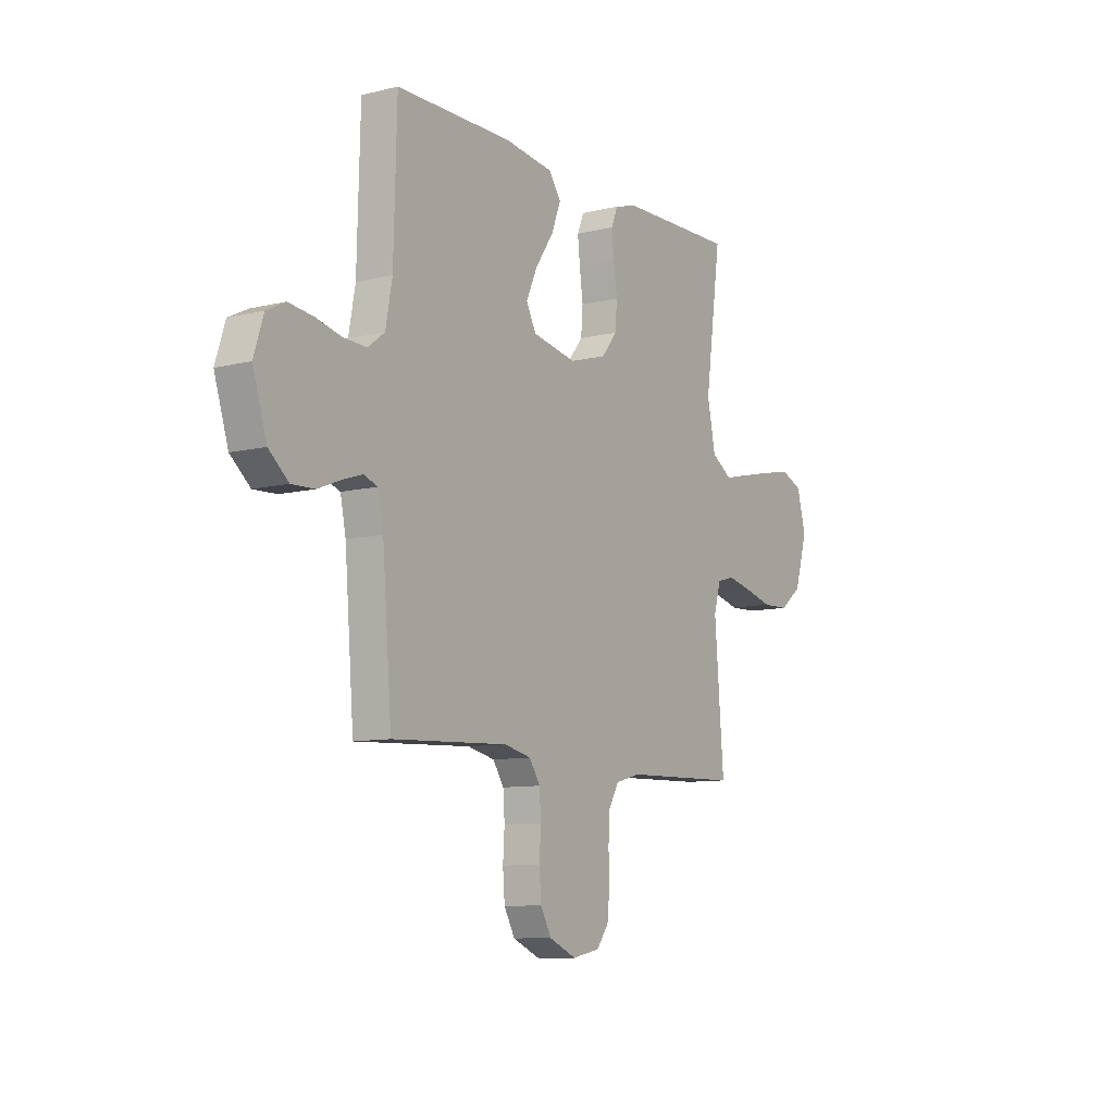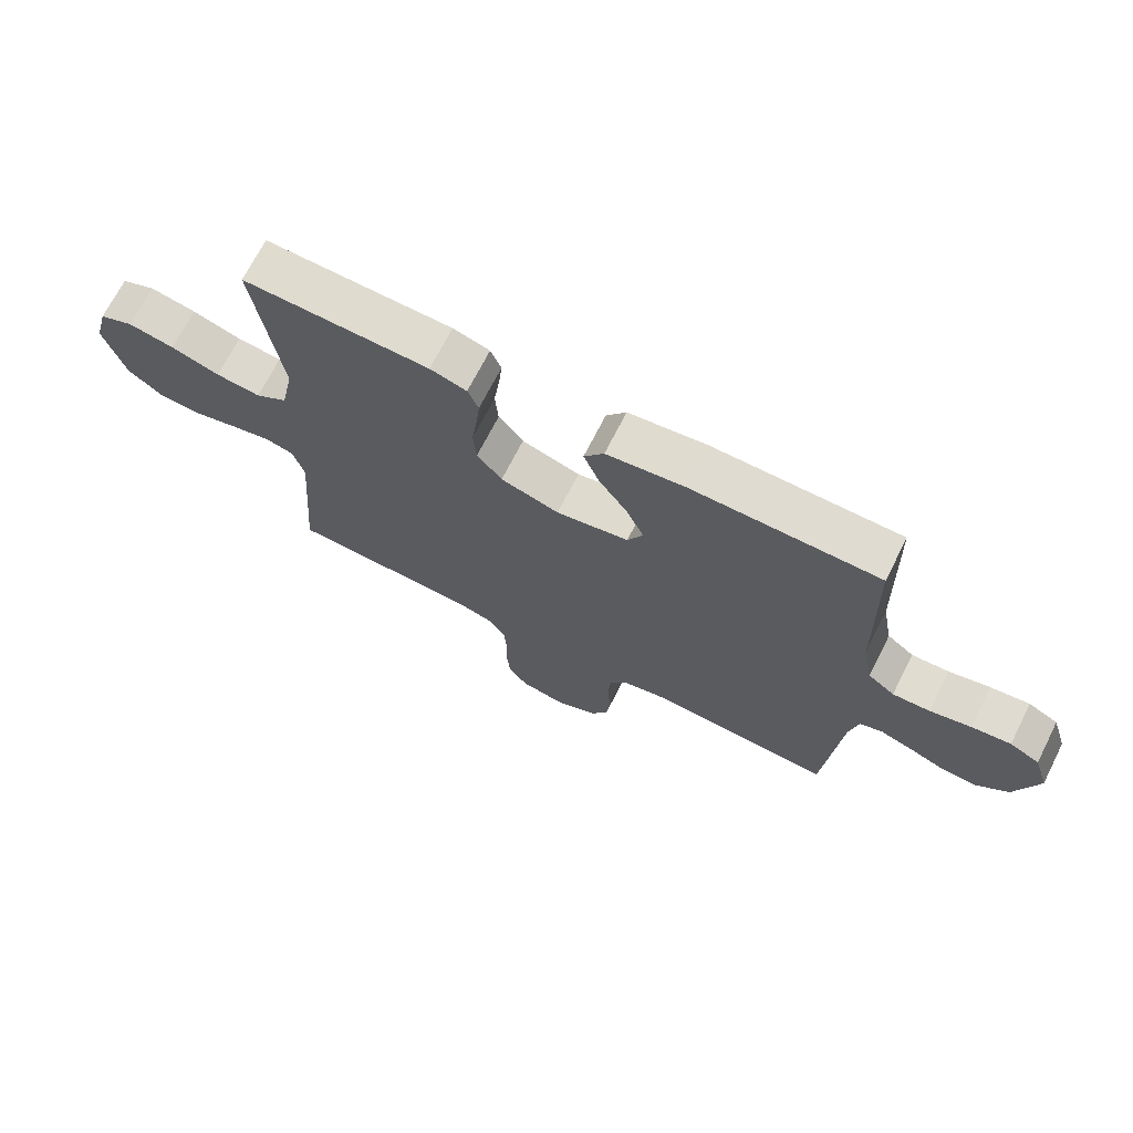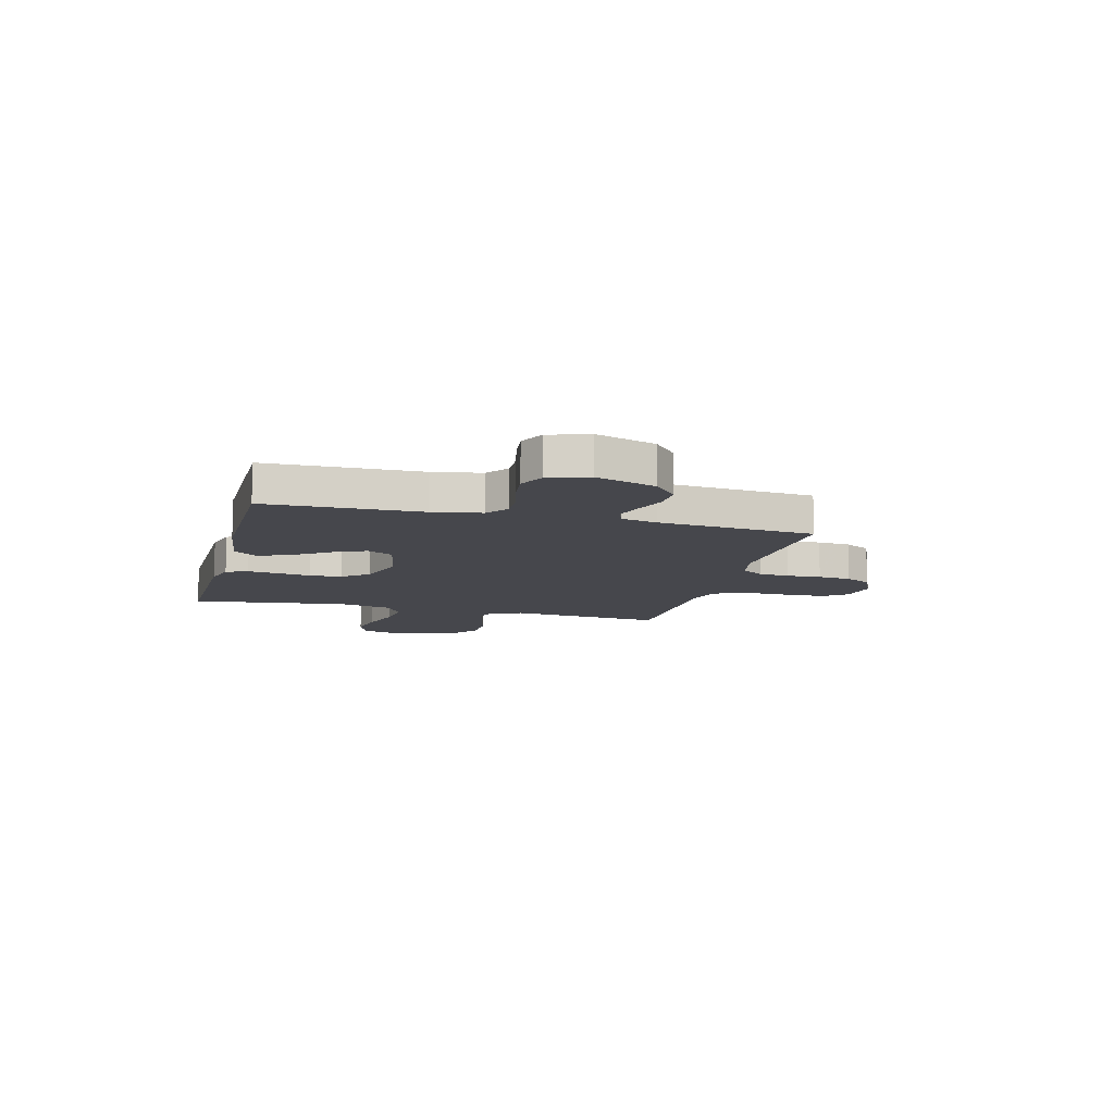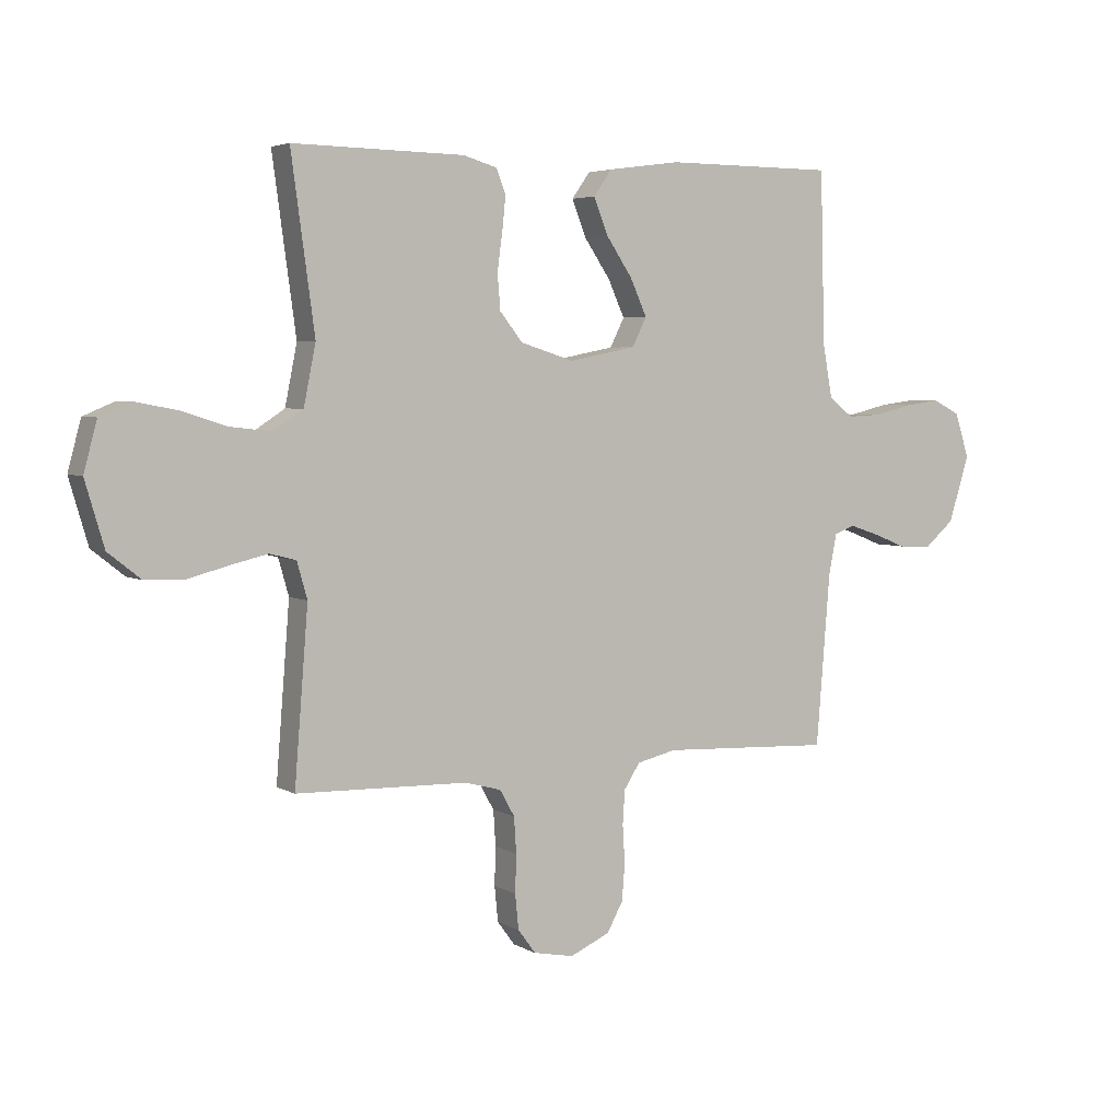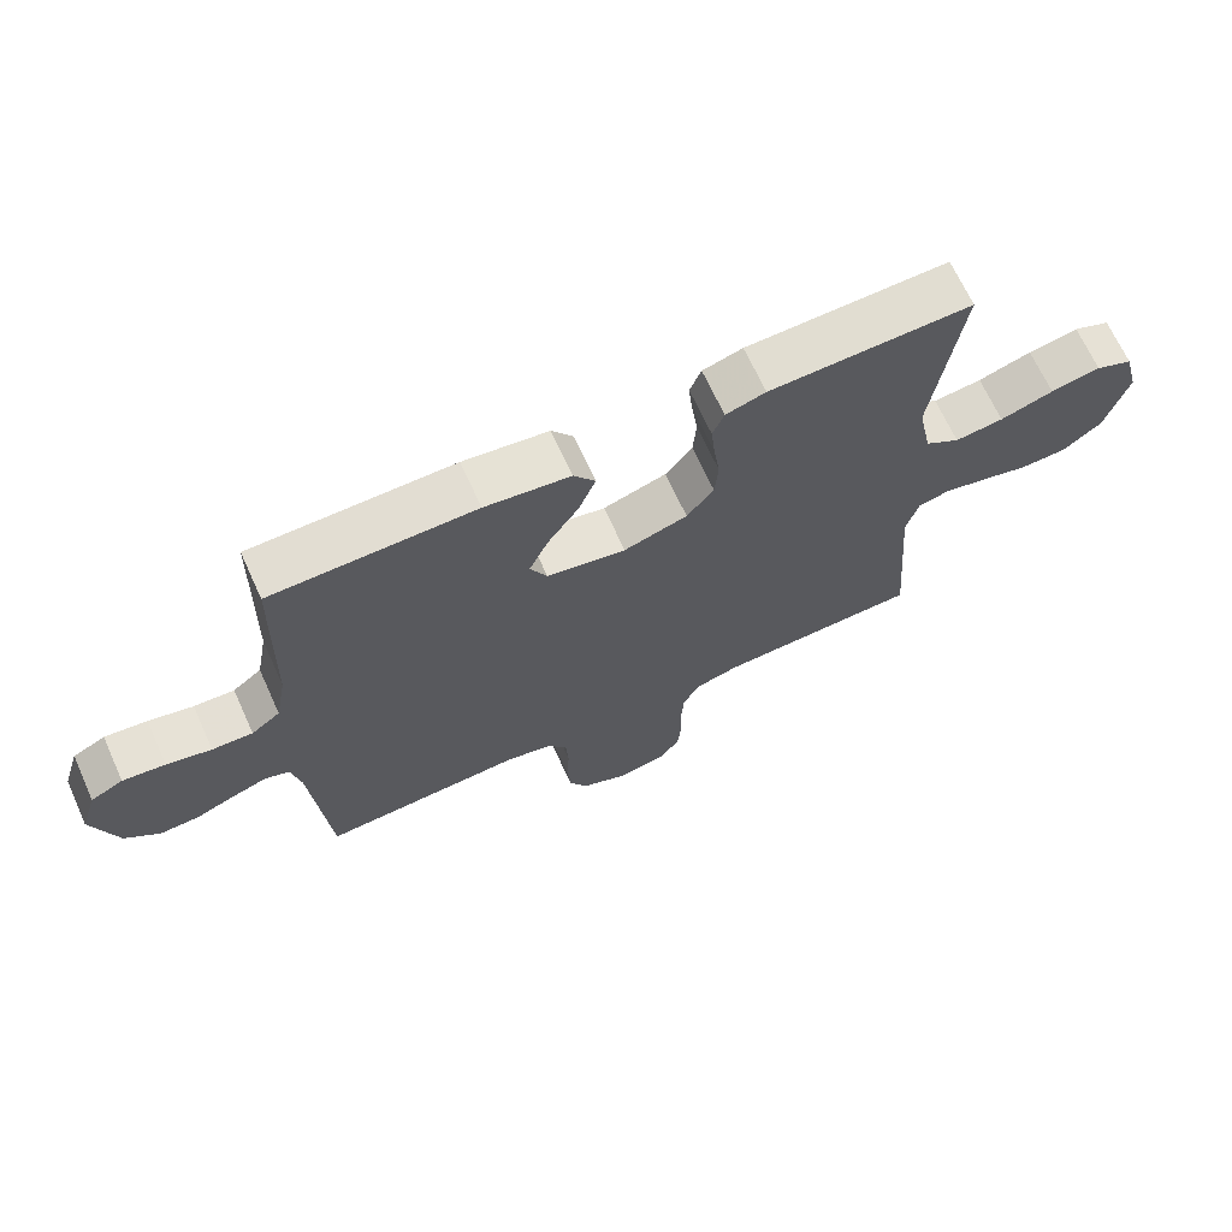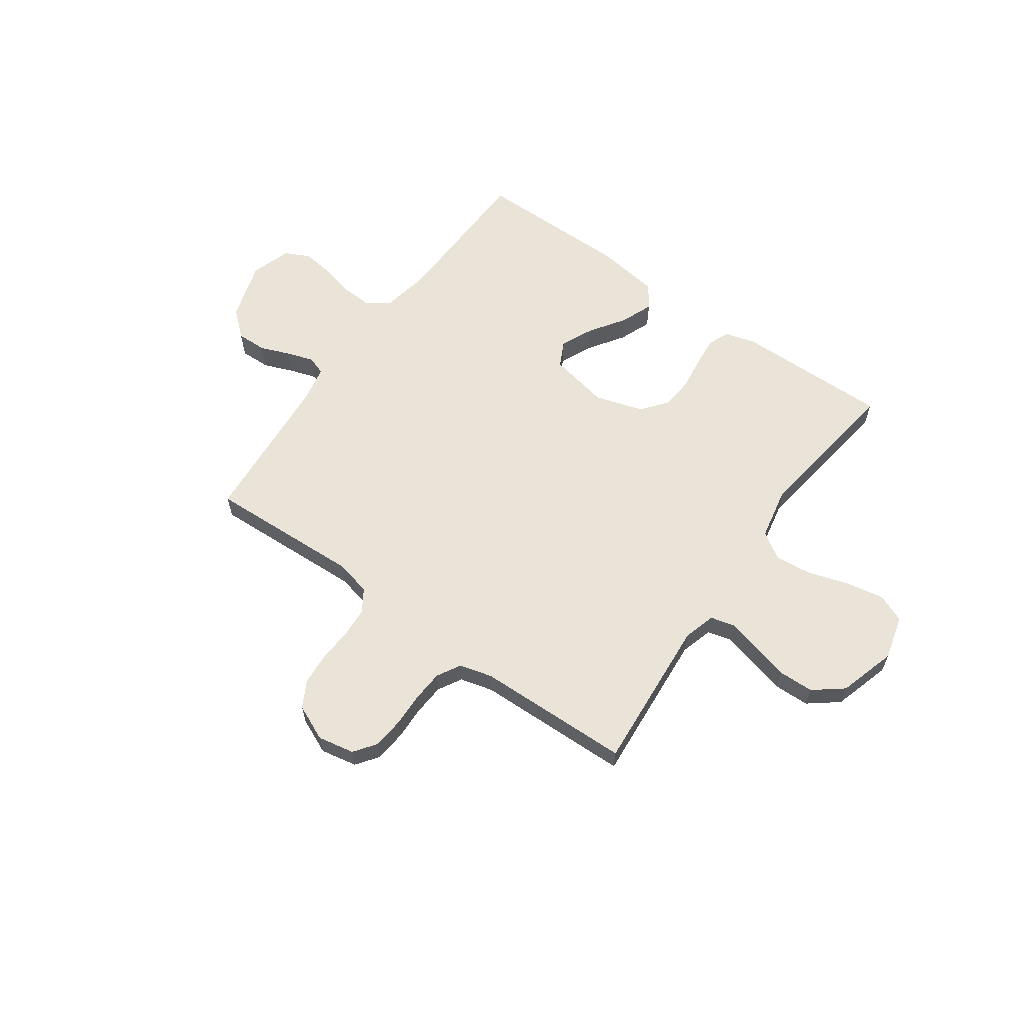
<metadata>
{"format":"obj","ext":"obj","renderer":"f3d","projection":"perspective","resolution":1024,"background":"white","views":[{"elev":-9.3,"azim":122.9,"up":"+Z"},{"elev":70.1,"azim":26.9,"up":"+Z"},{"elev":-10.9,"azim":75.3,"up":"+Y"},{"elev":4.3,"azim":-30.4,"up":"+Z"},{"elev":68.2,"azim":155.5,"up":"+Z"},{"elev":61.2,"azim":-144.5,"up":"+Y"}]}
</metadata>
<code>
v 0.5 0.07 0.5
v 0.508 0.07 0.2
v 0.525 0.07 0.108
v 0.568 0.07 0.075
v 0.628 0.07 0.078
v 0.694 0.07 0.094
v 0.757 0.07 0.102
v 0.805 0.07 0.078
v 0.83 0.07 0
v 0.794 0.07 -0.115
v 0.743 0.07 -0.159
v 0.684 0.07 -0.157
v 0.626 0.07 -0.134
v 0.574 0.07 -0.117
v 0.538 0.07 -0.13
v 0.524 0.07 -0.2
v 0.5 0.07 -0.5
v 0.2 0.07 -0.486
v 0.131 0.07 -0.502
v 0.103 0.07 -0.545
v 0.099 0.07 -0.604
v 0.103 0.07 -0.67
v 0.098 0.07 -0.734
v 0.07 0.07 -0.785
v 0 0.07 -0.816
v -0.071 0.07 -0.802
v -0.102 0.07 -0.76
v -0.108 0.07 -0.699
v -0.106 0.07 -0.633
v -0.11 0.07 -0.571
v -0.136 0.07 -0.525
v -0.2 0.07 -0.508
v -0.5 0.07 -0.5
v -0.476 0.07 -0.2
v -0.494 0.07 -0.137
v -0.54 0.07 -0.125
v -0.604 0.07 -0.14
v -0.676 0.07 -0.159
v -0.745 0.07 -0.157
v -0.802 0.07 -0.112
v -0.835 0.07 0
v -0.812 0.07 0.086
v -0.757 0.07 0.109
v -0.683 0.07 0.095
v -0.604 0.07 0.07
v -0.532 0.07 0.062
v -0.48 0.07 0.096
v -0.459 0.07 0.2
v -0.5 0.07 0.5
v -0.2 0.07 0.495
v -0.141 0.07 0.478
v -0.124 0.07 0.436
v -0.13 0.07 0.378
v -0.139 0.07 0.312
v -0.134 0.07 0.25
v -0.094 0.07 0.2
v 0 0.07 0.171
v 0.117 0.07 0.194
v 0.142 0.07 0.244
v 0.113 0.07 0.308
v 0.067 0.07 0.376
v 0.042 0.07 0.439
v 0.074 0.07 0.484
v 0.2 0.07 0.501
v 0.5 0 0.5
v 0.508 0 0.2
v 0.525 0 0.108
v 0.568 0 0.075
v 0.628 0 0.078
v 0.694 0 0.094
v 0.757 0 0.102
v 0.805 0 0.078
v 0.83 0 0
v 0.794 0 -0.115
v 0.743 0 -0.159
v 0.684 0 -0.157
v 0.626 0 -0.134
v 0.574 0 -0.117
v 0.538 0 -0.13
v 0.524 0 -0.2
v 0.5 0 -0.5
v 0.2 0 -0.486
v 0.131 0 -0.502
v 0.103 0 -0.545
v 0.099 0 -0.604
v 0.103 0 -0.67
v 0.098 0 -0.734
v 0.07 0 -0.785
v 0 0 -0.816
v -0.071 0 -0.802
v -0.102 0 -0.76
v -0.108 0 -0.699
v -0.106 0 -0.633
v -0.11 0 -0.571
v -0.136 0 -0.525
v -0.2 0 -0.508
v -0.5 0 -0.5
v -0.476 0 -0.2
v -0.494 0 -0.137
v -0.54 0 -0.125
v -0.604 0 -0.14
v -0.676 0 -0.159
v -0.745 0 -0.157
v -0.802 0 -0.112
v -0.835 0 0
v -0.812 0 0.086
v -0.757 0 0.109
v -0.683 0 0.095
v -0.604 0 0.07
v -0.532 0 0.062
v -0.48 0 0.096
v -0.459 0 0.2
v -0.5 0 0.5
v -0.2 0 0.495
v -0.141 0 0.478
v -0.124 0 0.436
v -0.13 0 0.378
v -0.139 0 0.312
v -0.134 0 0.25
v -0.094 0 0.2
v 0 0 0.171
v 0.117 0 0.194
v 0.142 0 0.244
v 0.113 0 0.308
v 0.067 0 0.376
v 0.042 0 0.439
v 0.074 0 0.484
v 0.2 0 0.501
f 63 64 1 2
f 60 61 62 63
f 59 60 63 2
f 58 59 2 3
f 57 58 3 4
f 51 52 53 54
f 49 50 51 54
f 48 49 54 55
f 47 48 55 56
f 42 43 44 45
f 42 45 46
f 41 42 46
f 40 41 46
f 37 38 39 40
f 36 37 40 46
f 35 36 46 47
f 32 33 34
f 31 32 34 35
f 26 27 28 29
f 26 29 30
f 25 26 30
f 24 25 30
f 21 22 23 24
f 20 21 24 30
f 19 20 30 31
f 16 17 18
f 15 16 18 19
f 10 11 12 13
f 10 13 14
f 9 10 14
f 8 9 14 15
f 5 6 7 8
f 4 5 8 15
f 35 47 56 57
f 19 31 35 57
f 4 15 19 57
f 66 65 128 127
f 127 126 125 124
f 66 127 124 123
f 67 66 123 122
f 68 67 122 121
f 118 117 116 115
f 118 115 114 113
f 119 118 113 112
f 120 119 112 111
f 109 108 107 106
f 110 109 106
f 110 106 105
f 110 105 104
f 104 103 102 101
f 110 104 101 100
f 111 110 100 99
f 98 97 96
f 99 98 96 95
f 93 92 91 90
f 94 93 90
f 94 90 89
f 94 89 88
f 88 87 86 85
f 94 88 85 84
f 95 94 84 83
f 82 81 80
f 83 82 80 79
f 77 76 75 74
f 78 77 74
f 78 74 73
f 79 78 73 72
f 72 71 70 69
f 79 72 69 68
f 121 120 111 99
f 121 99 95 83
f 121 83 79 68
f 1 65 66 2
f 2 66 67 3
f 3 67 68 4
f 4 68 69 5
f 5 69 70 6
f 6 70 71 7
f 7 71 72 8
f 8 72 73 9
f 9 73 74 10
f 10 74 75 11
f 11 75 76 12
f 12 76 77 13
f 13 77 78 14
f 14 78 79 15
f 15 79 80 16
f 16 80 81 17
f 17 81 82 18
f 18 82 83 19
f 19 83 84 20
f 20 84 85 21
f 21 85 86 22
f 22 86 87 23
f 23 87 88 24
f 24 88 89 25
f 25 89 90 26
f 26 90 91 27
f 27 91 92 28
f 28 92 93 29
f 29 93 94 30
f 30 94 95 31
f 31 95 96 32
f 32 96 97 33
f 33 97 98 34
f 34 98 99 35
f 35 99 100 36
f 36 100 101 37
f 37 101 102 38
f 38 102 103 39
f 39 103 104 40
f 40 104 105 41
f 41 105 106 42
f 42 106 107 43
f 43 107 108 44
f 44 108 109 45
f 45 109 110 46
f 46 110 111 47
f 47 111 112 48
f 48 112 113 49
f 49 113 114 50
f 50 114 115 51
f 51 115 116 52
f 52 116 117 53
f 53 117 118 54
f 54 118 119 55
f 55 119 120 56
f 56 120 121 57
f 57 121 122 58
f 58 122 123 59
f 59 123 124 60
f 60 124 125 61
f 61 125 126 62
f 62 126 127 63
f 63 127 128 64
f 64 128 65 1

</code>
